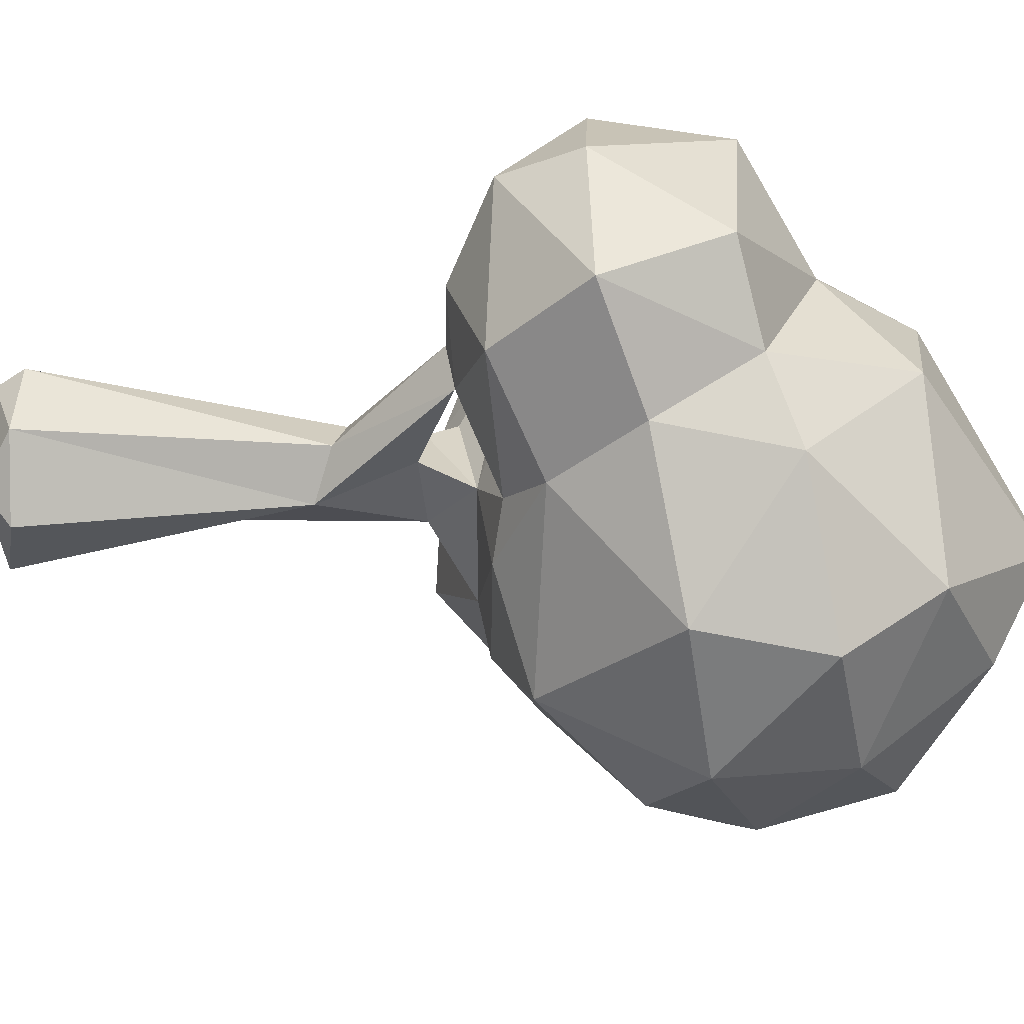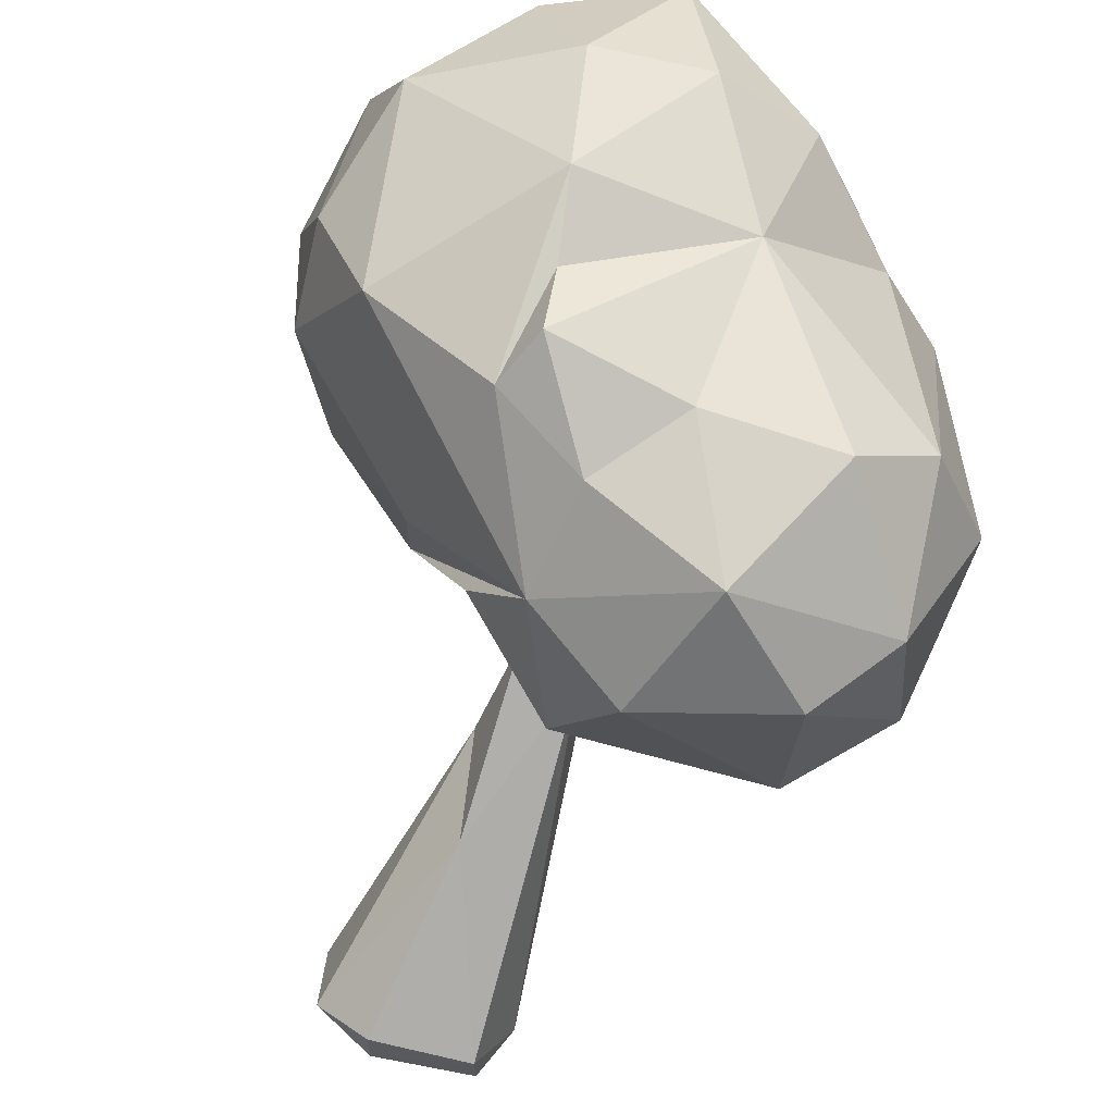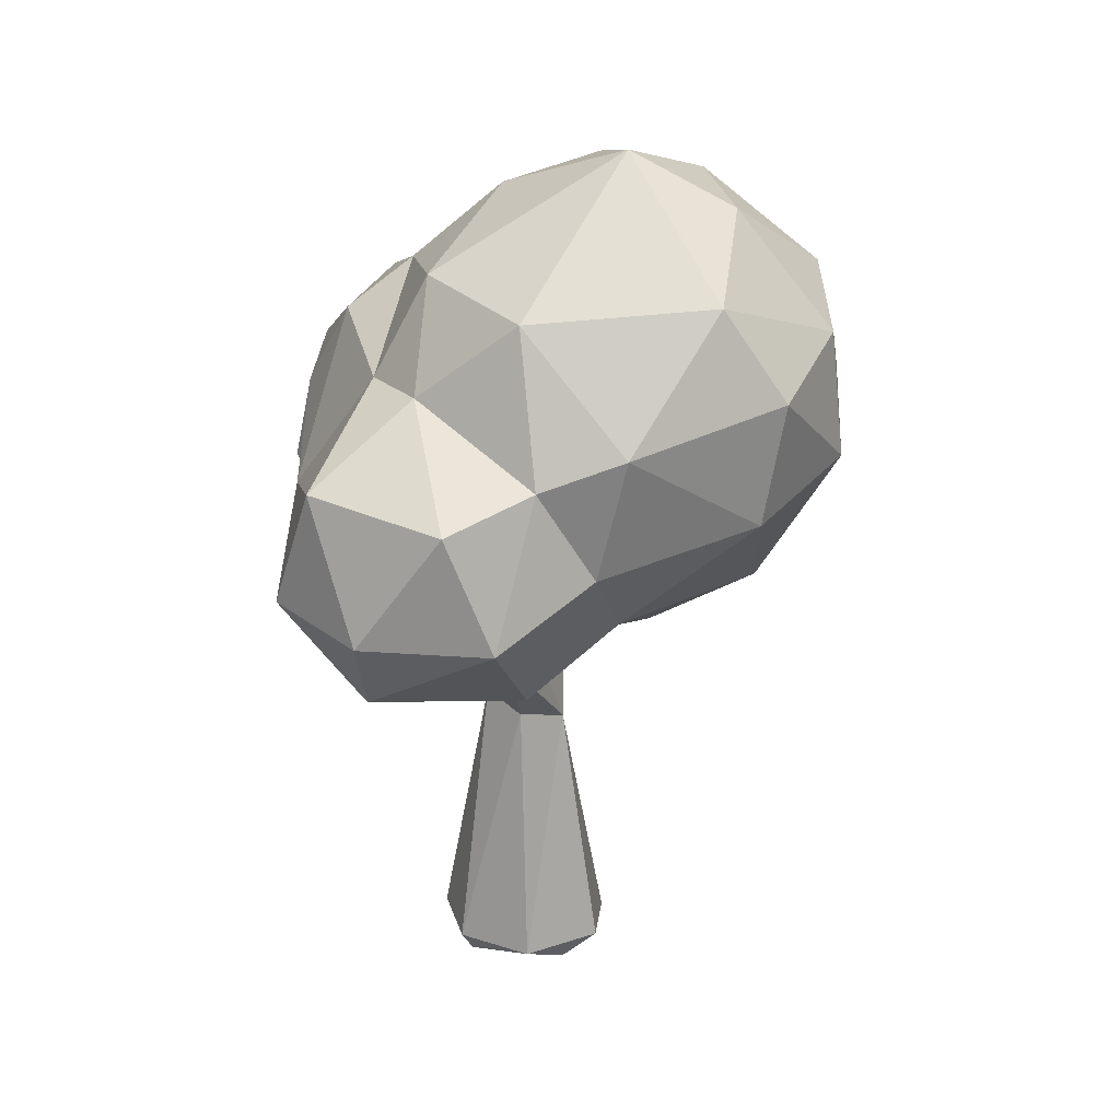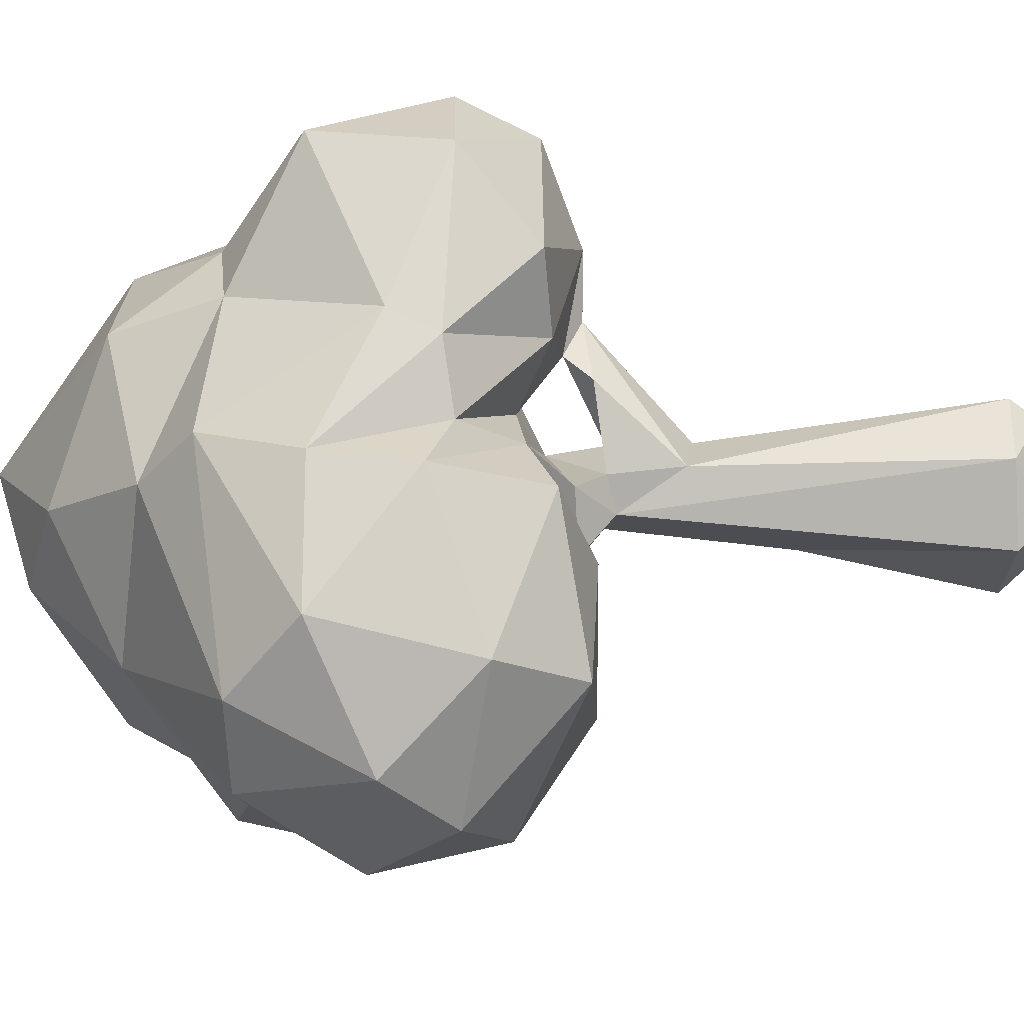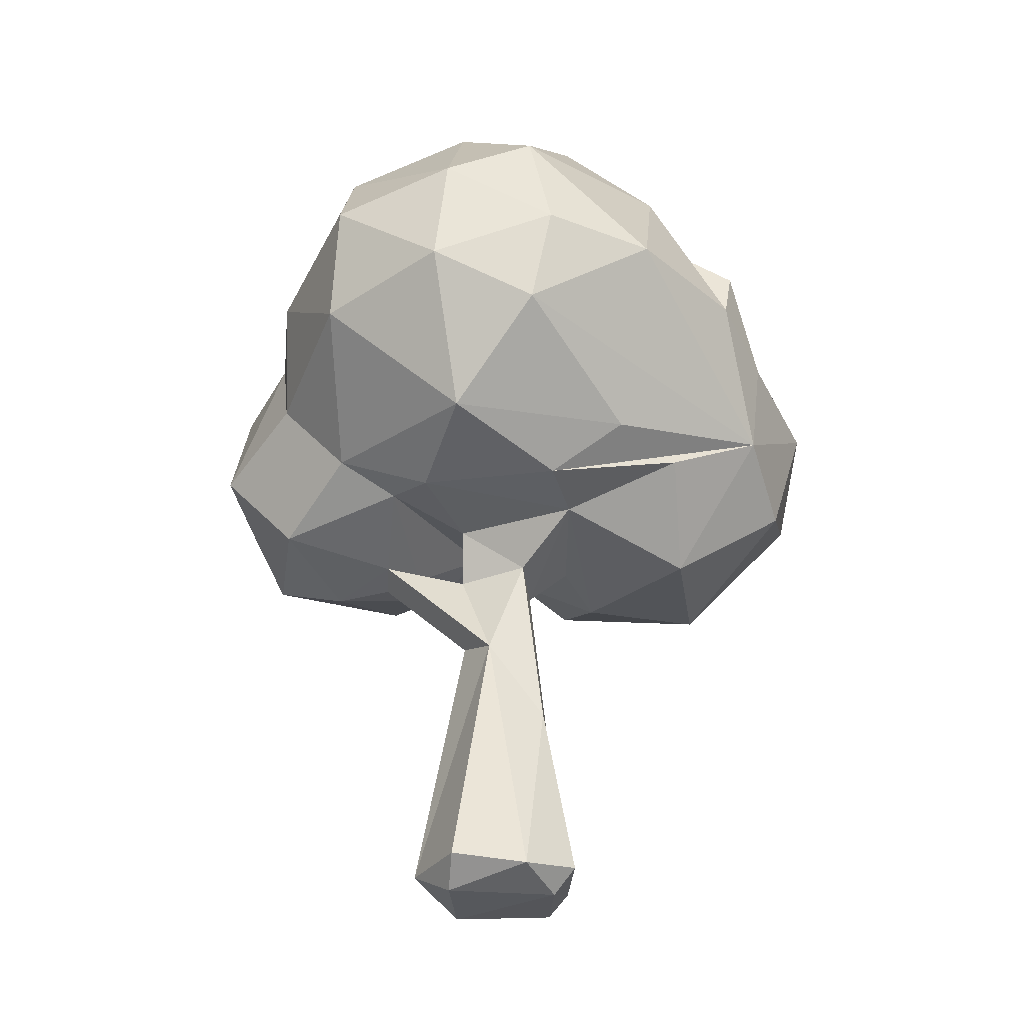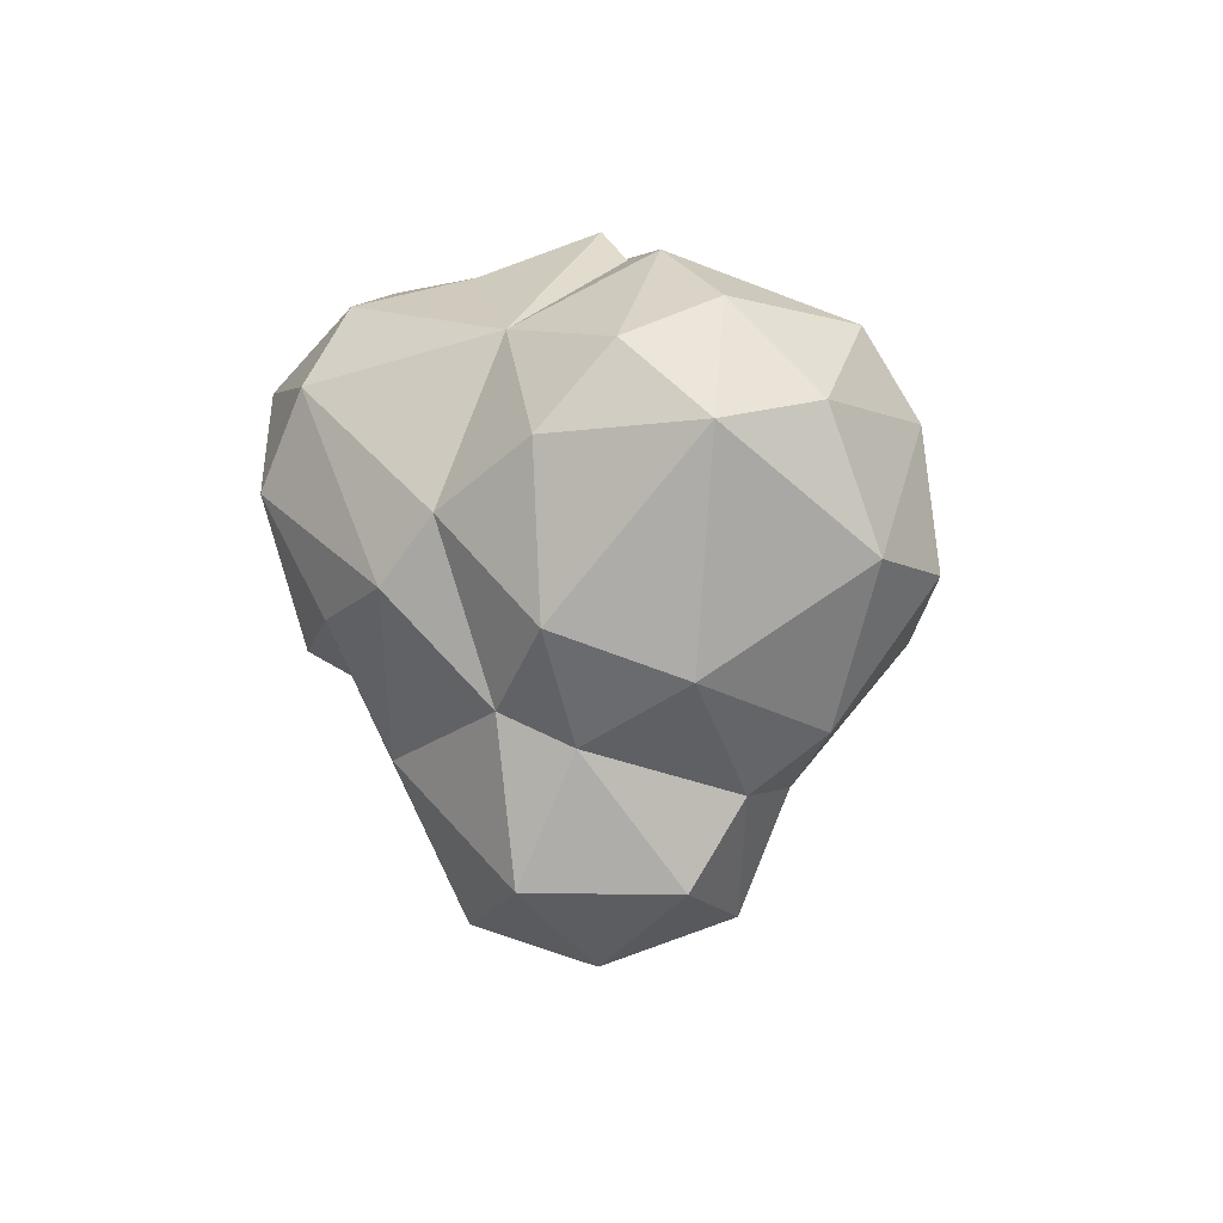
<metadata>
{"format":"obj","ext":"obj","renderer":"f3d","projection":"perspective","resolution":1024,"background":"white","views":[{"elev":60.6,"azim":89.7,"up":"+Z"},{"elev":-71.3,"azim":158.6,"up":"+Z"},{"elev":26.6,"azim":6.2,"up":"+Y"},{"elev":-16.3,"azim":-94.2,"up":"+Z"},{"elev":-30.4,"azim":94.6,"up":"+Y"},{"elev":68.8,"azim":-23.5,"up":"+Y"}]}
</metadata>
<code>
o Mesh_0
v -0.3186 0.06193 -0.6828
v 0.2372 0.4353 -0.5732
v -0.1302 0.209 -0.7266
v 0.1068 0.262 -0.631
v -0.07044 -0.04119 -0.6579
v -0.3888 0.4488 -0.49
v 0.271 0.3279 -0.5583
v -0.5258 0.3251 -0.3797
v -0.4251 0.2016 -0.623
v -0.007318 0.4112 -0.5896
v 0.2421 0.5032 -0.4649
v 0.1854 -0.02604 -0.4262
v 0.4918 0.3459 -0.3827
v 0.1158 0.05491 -0.6085
v -0.03552 0.6341 -0.3586
v 0.2736 0.6387 -0.3936
v -0.2453 0.4328 -0.6146
v -0.3817 -0.1456 -0.4496
v -0.01219 -0.1915 -0.4296
v 0.3003 0.008256 -0.3101
v 0.5406 0.6179 -0.1259
v 0.5631 0.1829 -0.1313
v 0.09885 0.8128 -0.1853
v -0.2496 -0.1714 -0.2135
v -0.5122 0.02641 -0.4445
v 0.4425 -0.01039 0.04321
v -0.1613 -0.9163 -0.1517
v 0.02776 -0.9254 -0.1783
v -0.5508 0.1357 -0.1324
v -0.1795 -0.9588 -0.1095
v 0.007602 -0.9764 -0.1329
v -0.08082 -0.222 -0.07712
v -0.09571 -0.1529 -0.1609
v 0.1358 -0.1079 -0.1827
v 0.3023 0.7811 -0.199
v 0.2662 -0.08404 -0.1544
v 0.00354 -0.5555 -0.1117
v 0.03947 -0.3969 0.00577
v -0.1559 -0.1415 -0.04945
v -0.3359 -0.04316 -0.03249
v -0.5067 0.3239 -0.1023
v -0.4483 -0.08614 -0.139
v -0.2279 -0.9035 -0.00372
v 0.6063 0.2812 0.07895
v 0.5906 0.3776 -0.1755
v 0.03235 -0.1971 -0.06999
v 0.1201 -0.9448 -0.08207
v -0.1554 -0.1754 0.1476
v 0.5774 0.5346 0.05604
v -0.09315 0.7683 -0.09526
v -0.00832 -0.2118 0.07257
v -0.1157 -0.2015 -0.01419
v -0.2205 -0.03442 0.05749
v -0.4596 0.08308 -0.03175
v 0.1686 0.8855 0.04746
v 0.04343 -0.1069 0.06779
v 0.1212 -0.9192 0.07475
v -0.2793 0.6044 -0.0998
v -0.3066 0.4692 0.2278
v -0.02199 -0.9187 0.1697
v -0.1558 -0.9661 0.09144
v 0.0486 -0.9751 0.08749
v -0.1747 -0.9109 0.1238
v -0.1245 -0.3423 0.001295
v -0.04494 -0.3644 0.0695
v 0.1857 0.01043 0.3343
v -0.4092 0.5087 -0.04748
v 0.2308 -0.08011 0.134
v -0.4877 0.2006 0.1505
v 0.3808 0.775 0.04397
v -0.1479 -0.1221 0.1918
v -0.4852 0.1065 0.1071
v -0.4279 -0.06629 0.2851
v -0.04692 -0.1429 0.253
v -0.1288 -0.1594 0.2642
v -0.3093 -0.09002 0.1666
v -0.1717 -0.1569 0.3837
v -0.2017 0.6705 0.1911
v -0.4701 0.08621 0.4563
v 0.2114 0.4244 0.4786
v 0.3694 0.6641 0.3019
v 0.4973 0.4811 0.3104
v 0.02006 -0.08949 0.4794
v 0.1484 -0.06134 0.2168
v 0.4556 0.2358 0.3292
v -0.1162 0.318 0.6185
v -0.2071 0.4785 0.3472
v -0.002308 0.6423 0.3709
v -0.2802 -0.07396 0.5467
v 0.1531 0.174 0.4762
v 0.04298 0.3652 0.5094
v -0.01931 0.08776 0.6378
v -0.3892 0.3392 0.5016
v -0.2871 0.0783 0.6198
f 5 1 3
f 3 1 9
f 14 3 4
f 5 3 14
f 5 18 1
f 3 10 4
f 1 18 25
f 1 25 9
f 2 7 4
f 10 3 17
f 9 17 3
f 10 2 4
f 5 19 18
f 19 5 14
f 17 9 6
f 14 4 7
f 8 9 25
f 6 9 8
f 15 2 10
f 2 11 7
f 10 17 15
f 7 13 14
f 7 11 16
f 11 2 15
f 14 12 19
f 13 22 14
f 11 15 16
f 17 6 15
f 14 22 20
f 18 19 24
f 67 6 8
f 7 16 13
f 36 12 14
f 20 36 14
f 6 58 15
f 12 36 34
f 34 24 19
f 19 12 34
f 21 13 16
f 16 35 21
f 15 23 16
f 25 18 42
f 22 13 45
f 13 21 45
f 50 23 15
f 18 24 42
f 42 29 25
f 8 25 29
f 16 23 35
f 58 6 67
f 67 8 41
f 15 58 50
f 33 24 34
f 26 36 20
f 22 26 20
f 27 28 31
f 37 28 27
f 23 55 35
f 27 30 43
f 31 30 27
f 29 41 8
f 30 31 61
f 47 31 28
f 43 32 27
f 32 37 27
f 39 33 32
f 32 33 34
f 34 46 32
f 35 70 21
f 37 47 28
f 46 37 32
f 36 68 34
f 46 38 37
f 23 50 55
f 37 38 47
f 33 40 24
f 40 33 39
f 40 29 42
f 41 29 54
f 45 44 22
f 32 64 52
f 39 52 56
f 32 52 39
f 68 56 34
f 42 24 40
f 55 70 35
f 43 30 61
f 40 54 29
f 44 26 22
f 44 45 49
f 56 46 34
f 41 54 72
f 62 31 47
f 62 47 57
f 64 32 43
f 57 47 38
f 52 64 48
f 39 56 40
f 41 72 69
f 21 49 45
f 50 58 78
f 70 49 21
f 26 68 36
f 38 46 51
f 52 48 51
f 51 56 52
f 40 56 53
f 40 53 54
f 61 31 62
f 53 56 84
f 54 53 76
f 54 76 72
f 41 69 67
f 70 81 49
f 50 78 55
f 46 56 51
f 51 74 38
f 48 71 51
f 56 68 84
f 57 60 62
f 38 60 57
f 51 71 74
f 67 59 58
f 58 59 78
f 60 61 62
f 43 61 63
f 43 63 64
f 63 65 64
f 63 60 65
f 38 65 60
f 71 76 53
f 26 66 68
f 59 67 69
f 74 65 38
f 75 48 64
f 84 71 53
f 49 82 44
f 60 63 61
f 75 64 65
f 75 71 48
f 84 74 71
f 66 84 68
f 69 72 79
f 81 70 55
f 77 71 75
f 77 76 71
f 72 76 73
f 74 75 65
f 44 85 26
f 69 93 59
f 76 77 73
f 66 26 85
f 82 49 81
f 87 59 93
f 82 85 44
f 75 74 77
f 59 87 78
f 78 88 55
f 72 73 79
f 78 87 88
f 83 74 84
f 85 82 80
f 81 80 82
f 81 55 88
f 74 83 77
f 84 66 83
f 92 66 90
f 79 73 89
f 90 66 85
f 85 80 90
f 86 91 87
f 80 81 88
f 93 86 87
f 73 77 89
f 87 91 88
f 88 91 80
f 66 92 83
f 89 77 83
f 93 69 79
f 90 80 91
f 92 90 91
f 91 86 92
f 79 89 94
f 94 93 79
f 83 92 89
f 94 86 93
f 89 92 94
f 86 94 92

</code>
